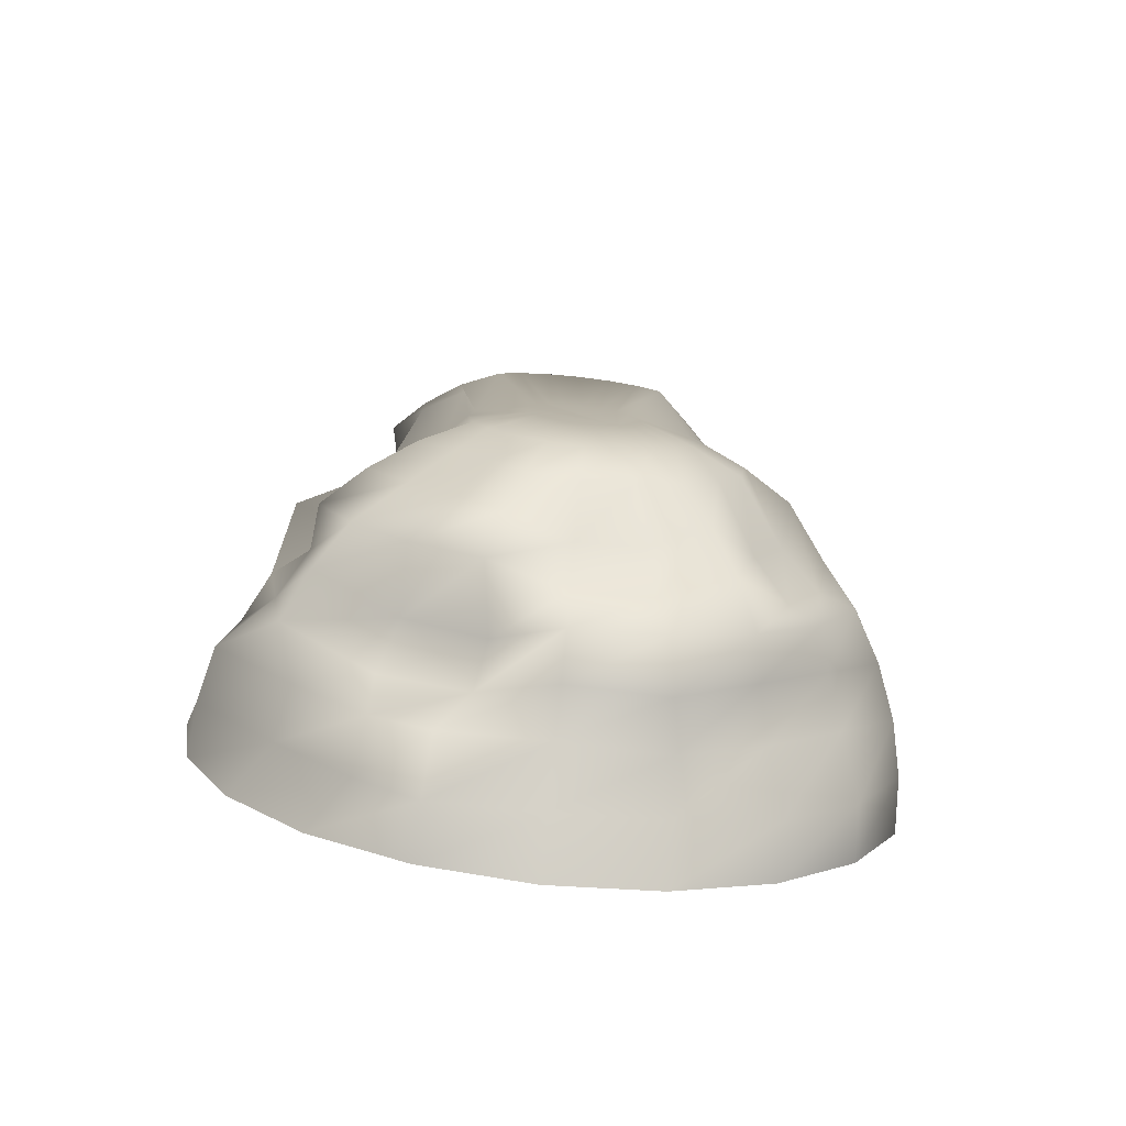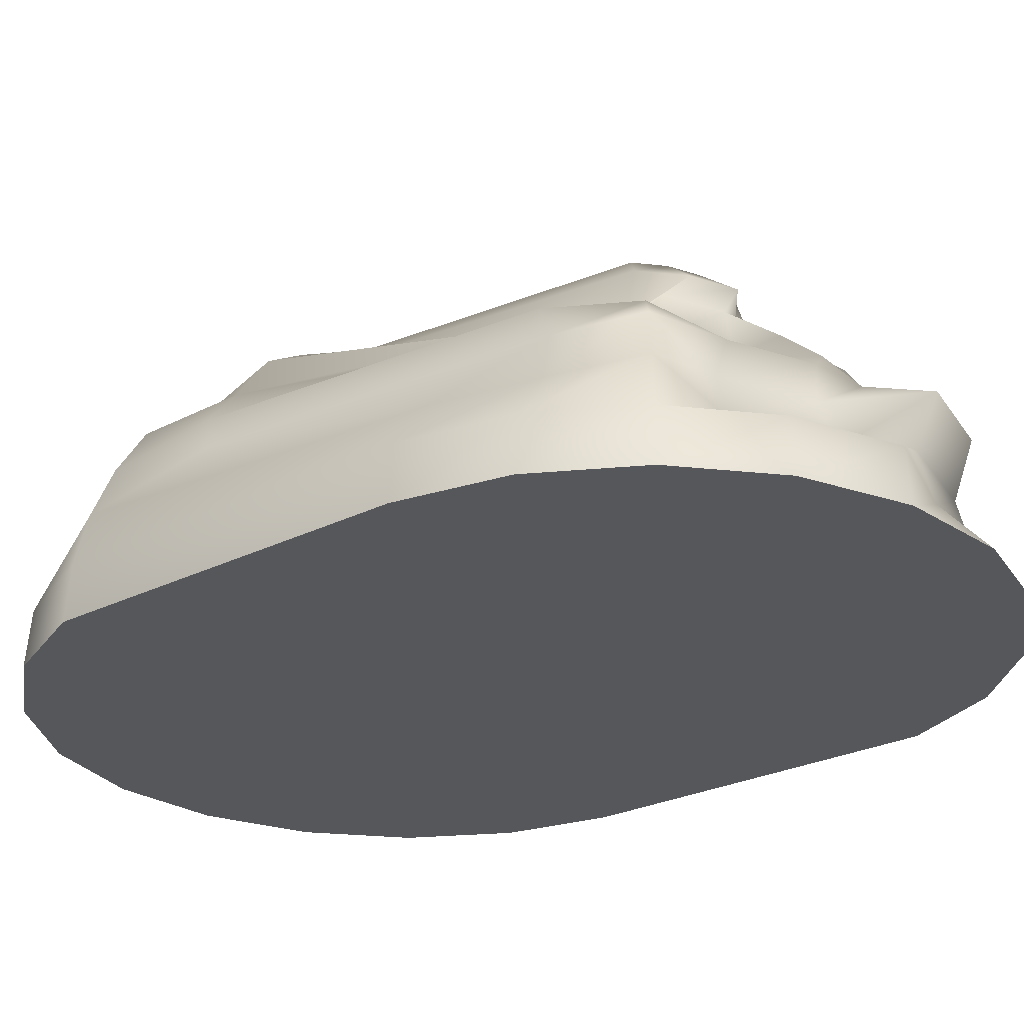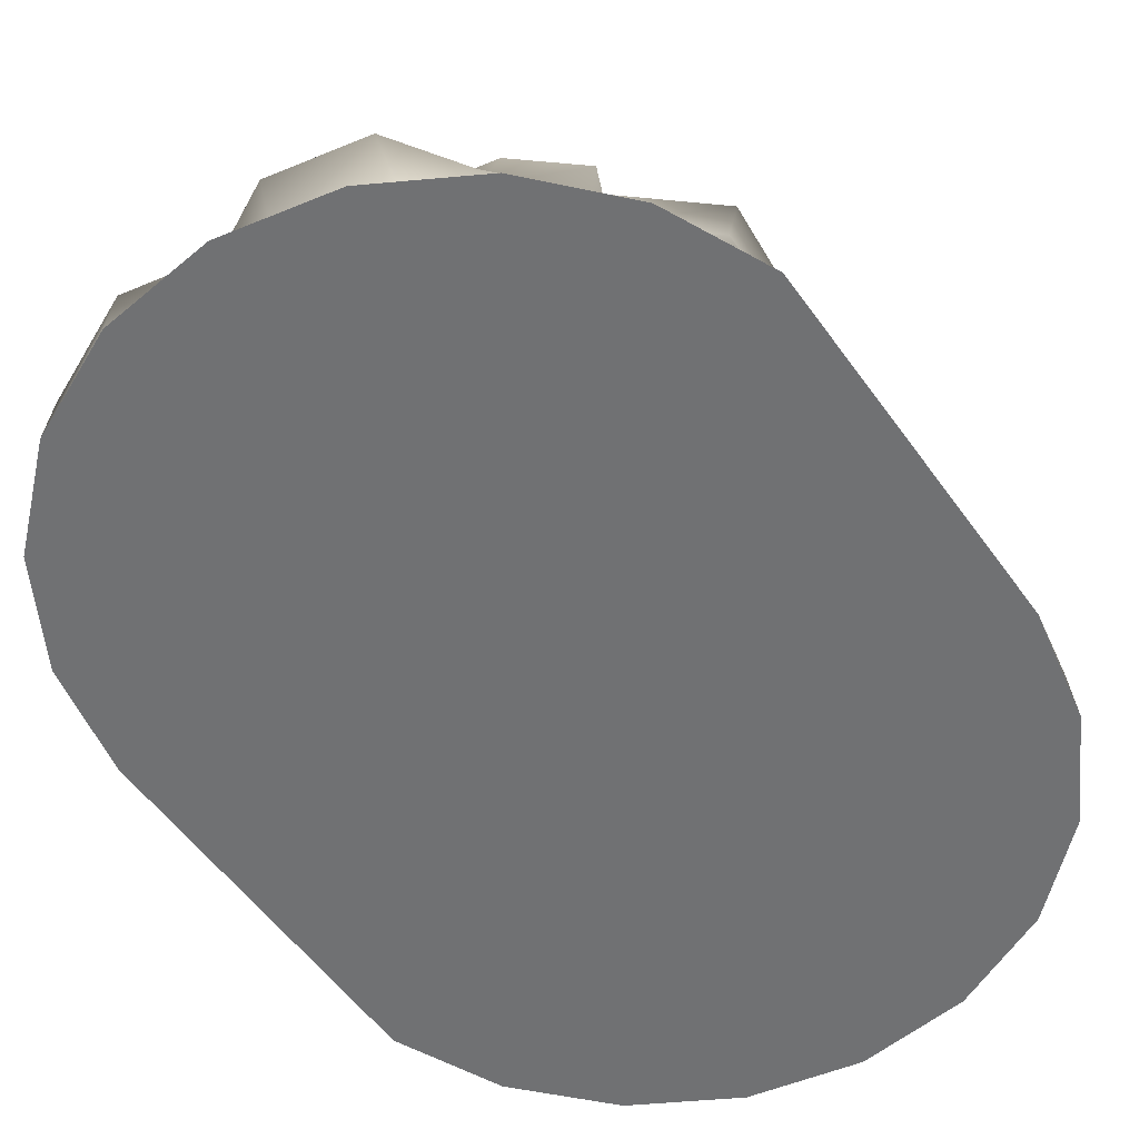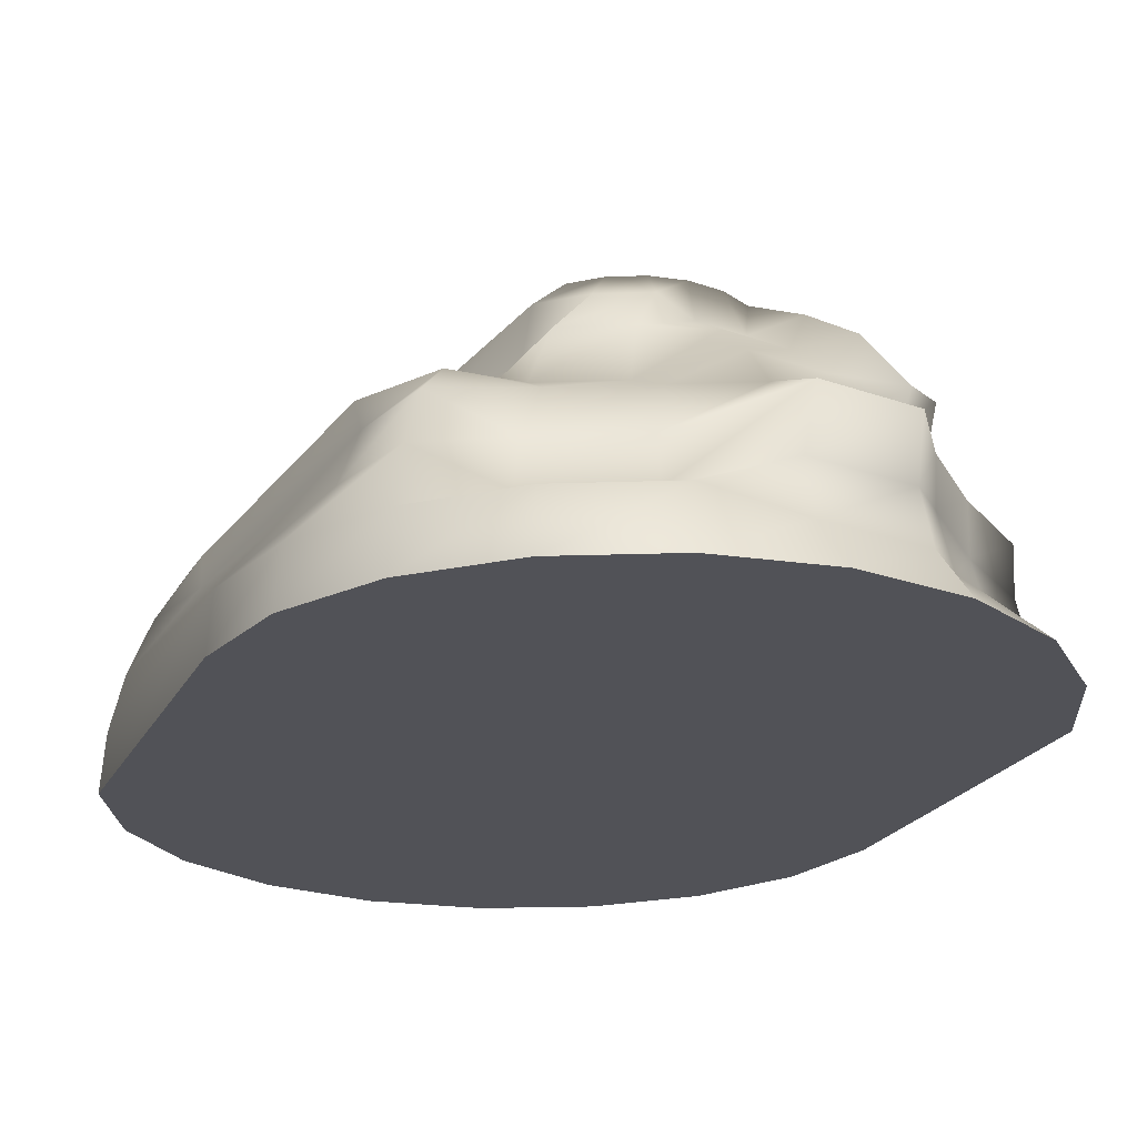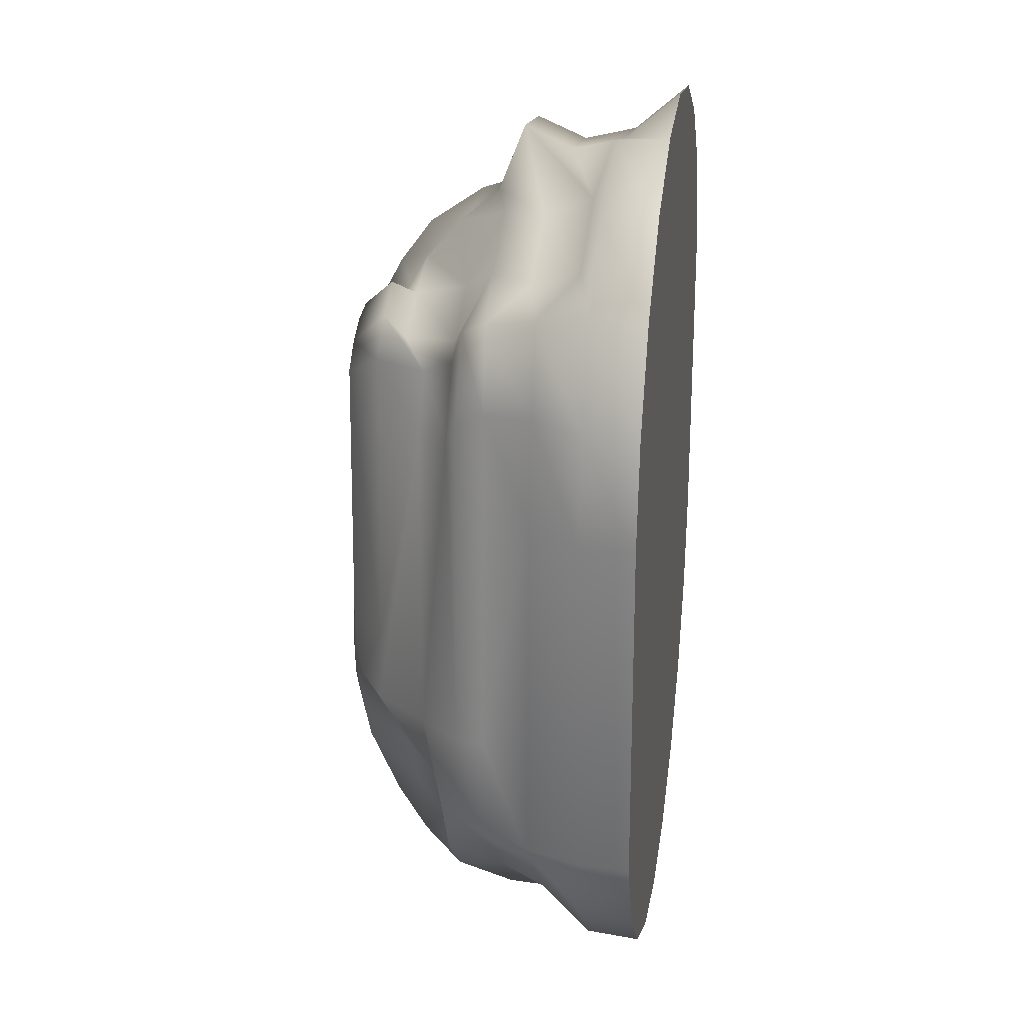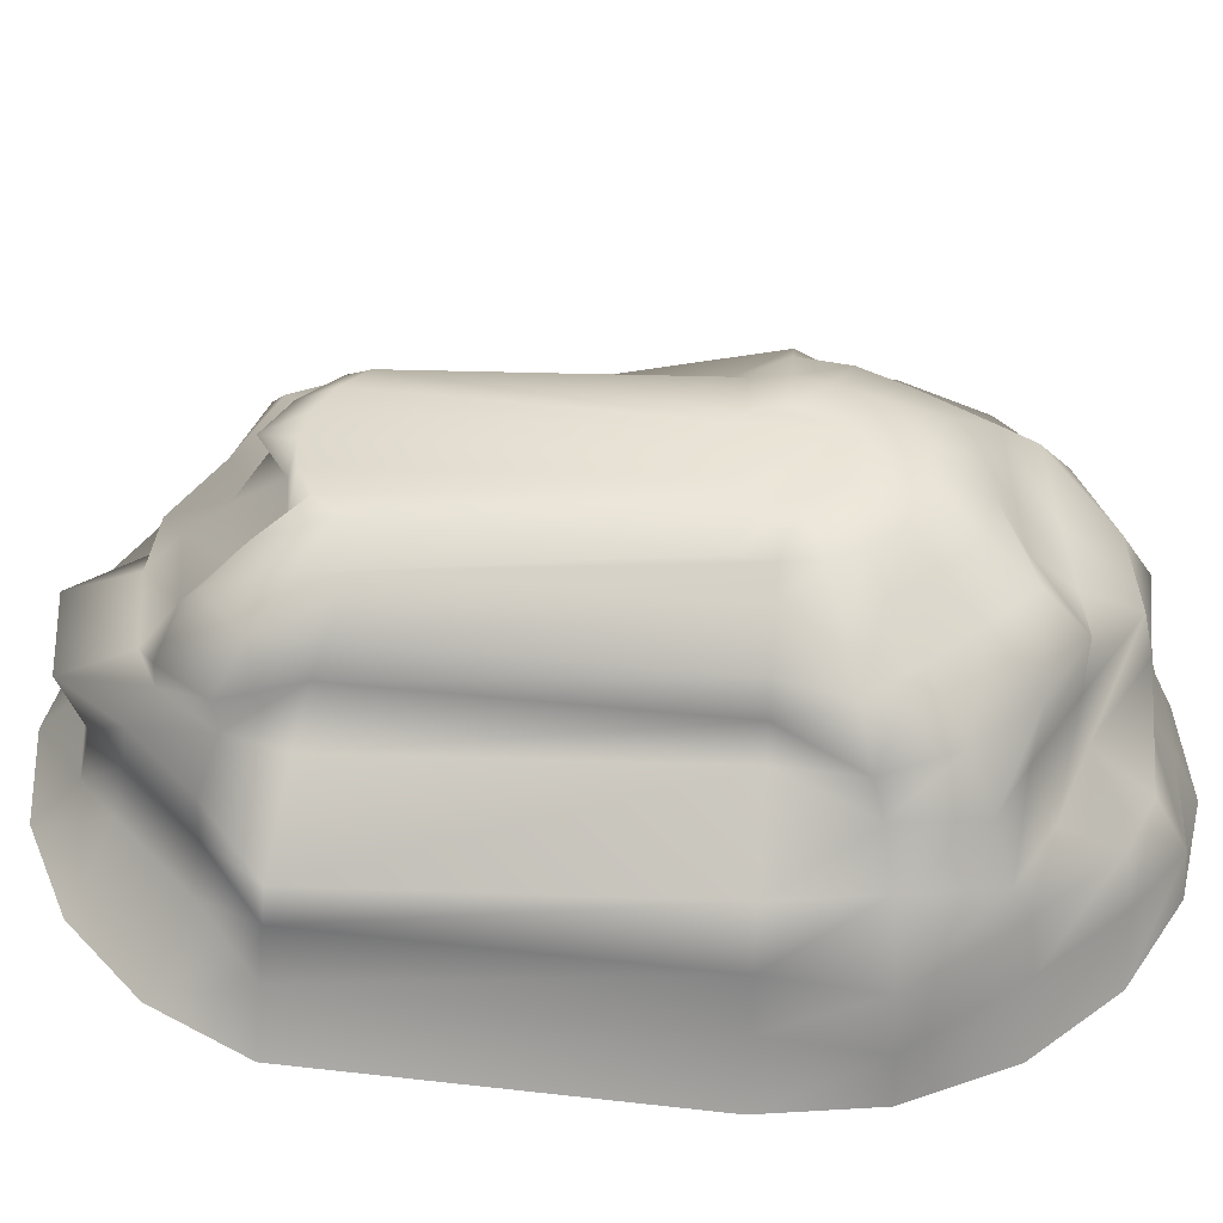
<metadata>
{"format":"obj","ext":"obj","renderer":"f3d","projection":"perspective","resolution":1024,"background":"white","views":[{"elev":-77.9,"azim":173.6,"up":"+Z"},{"elev":-26.6,"azim":-54.6,"up":"+Y"},{"elev":-55.2,"azim":32.4,"up":"+Y"},{"elev":-21.5,"azim":-23.6,"up":"+Y"},{"elev":25.0,"azim":-81.0,"up":"+Z"},{"elev":43.0,"azim":95.0,"up":"+Y"}]}
</metadata>
<code>
g default
v -224.1 1515 1317
v -244.2 1515 1328
v -260.2 1515 1344
v -270.4 1515 1364
v -274 1515 1440
v -270.4 1515 1462
v -260.2 1515 1482
v -244.2 1515 1498
v -224.1 1515 1508
v -201.8 1515 1512
v -179.5 1515 1508
v -159.3 1515 1498
v -143.4 1515 1482
v -133.1 1515 1462
v -129.6 1515 1386
v -133.1 1515 1364
v -143.4 1515 1344
v -159.3 1515 1328
v -179.5 1515 1317
v -201.8 1515 1314
v -223.8 1527 1323
v -243.7 1527 1328
v -259.5 1527 1344
v -269.6 1527 1364
v -273.1 1527 1440
v -269.6 1527 1462
v -259.5 1527 1482
v -243.7 1527 1497
v -223.8 1527 1508
v -201.8 1527 1502
v -179.7 1527 1499
v -171.8 1527 1491
v -156 1527 1475
v -139.3 1527 1462
v -135.8 1527 1386
v -134 1527 1364
v -151.2 1527 1343
v -166.9 1527 1327
v -179.7 1527 1318
v -201.8 1527 1319
v -223 1538 1325
v -240.4 1538 1337
v -255.6 1538 1352
v -267.1 1538 1365
v -264.3 1538 1440
v -261 1538 1461
v -257.3 1538 1480
v -242.1 1531 1485
v -223 1531 1495
v -201.8 1538 1499
v -180.6 1538 1496
v -173.3 1538 1489
v -158.1 1538 1474
v -141.8 1538 1461
v -138.5 1538 1386
v -136.5 1538 1365
v -153.3 1538 1345
v -168.5 1538 1329
v -180.6 1538 1325
v -201.8 1538 1326
v -221.6 1548 1325
v -237.8 1548 1341
v -252.1 1548 1355
v -262.9 1548 1366
v -260 1548 1386
v -256.8 1548 1460
v -253.8 1548 1478
v -239.6 1541 1482
v -221.6 1541 1491
v -201.8 1548 1504
v -181.9 1548 1501
v -171.8 1548 1487
v -157.6 1548 1473
v -140.6 1548 1460
v -143.8 1548 1386
v -147 1548 1366
v -149.7 1548 1348
v -168.6 1542 1341
v -186.5 1542 1336
v -201.8 1548 1325
v -219.8 1558 1330
v -236.1 1558 1339
v -249 1558 1352
v -257.3 1558 1368
v -260.2 1554 1386
v -257.3 1554 1458
v -249 1554 1474
v -236.1 1550 1482
v -219.8 1550 1490
v -201.8 1554 1490
v -183.7 1554 1487
v -175.3 1554 1482
v -162.4 1558 1470
v -159 1558 1458
v -162.5 1558 1386
v -152.6 1558 1368
v -154.5 1558 1352
v -172.1 1552 1346
v -188.3 1552 1337
v -201.8 1558 1328
v -217.5 1562 1341
v -231.8 1567 1345
v -243.1 1560 1356
v -250.3 1560 1370
v -252.8 1563 1386
v -243.8 1558 1448
v -236.5 1558 1463
v -231.8 1558 1466
v -217.5 1558 1473
v -201.8 1563 1482
v -186 1563 1480
v -171.8 1563 1481
v -160.5 1567 1470
v -166 1567 1456
v -163.5 1567 1386
v -153.2 1567 1370
v -160.5 1567 1356
v -171.8 1567 1345
v -186 1567 1337
v -201.8 1562 1339
v -214.9 1569 1349
v -226.7 1574 1352
v -236.1 1567 1361
v -242.1 1567 1373
v -244.2 1574 1386
v -235.6 1566 1446
v -229.5 1566 1457
v -226.7 1570 1464
v -214.9 1570 1470
v -201.8 1570 1474
v -188.7 1570 1472
v -176.8 1574 1474
v -167.4 1574 1465
v -167.4 1574 1453
v -165.3 1574 1386
v -161.4 1574 1373
v -170.2 1574 1364
v -179.6 1574 1354
v -188.7 1574 1346
v -201.8 1569 1347
v -211.9 1580 1355
v -221 1580 1360
v -228.3 1580 1367
v -232.9 1580 1376
v -234.5 1580 1386
v -232.9 1576 1396
v -228.3 1576 1459
v -221 1576 1466
v -211.9 1576 1471
v -201.8 1576 1464
v -191.6 1576 1463
v -182.5 1580 1466
v -175.3 1580 1459
v -176.6 1580 1450
v -175 1580 1386
v -170.6 1580 1376
v -178 1580 1369
v -185.2 1580 1362
v -191.6 1580 1355
v -201.8 1580 1353
v -208.7 1584 1365
v -214.9 1584 1368
v -219.8 1584 1373
v -223 1584 1379
v -224.1 1584 1386
v -223 1584 1393
v -219.8 1584 1453
v -214.9 1584 1458
v -208.7 1584 1461
v -201.8 1584 1462
v -194.9 1584 1461
v -188.7 1584 1458
v -183.7 1584 1453
v -180.6 1584 1393
v -179.5 1584 1386
v -180.6 1584 1379
v -183.7 1584 1373
v -188.7 1584 1368
v -194.9 1584 1365
v -201.8 1584 1364
v -205.3 1587 1375
v -208.4 1587 1377
v -210.9 1587 1379
v -212.5 1587 1383
v -213.1 1587 1386
v -212.5 1587 1390
v -210.9 1587 1393
v -208.4 1587 1395
v -205.3 1587 1397
v -201.8 1587 1397
v -198.3 1587 1397
v -195.1 1587 1395
v -192.6 1587 1393
v -191 1587 1390
v -190.5 1587 1386
v -191 1587 1383
v -192.6 1587 1379
v -195.1 1587 1377
v -198.3 1587 1375
v -201.8 1587 1375
g levelThree_DirtPile
f 1 2 22 21
f 2 3 23 22
f 3 4 24 23
f 4 5 25 24
f 5 6 26 25
f 6 7 27 26
f 7 8 28 27
f 8 9 29 28
f 9 10 30 29
f 10 11 31 30
f 11 12 32 31
f 12 13 33 32
f 13 14 34 33
f 14 15 35 34
f 15 16 36 35
f 16 17 37 36
f 17 18 38 37
f 18 19 39 38
f 19 20 40 39
f 20 1 21 40
f 21 22 42 41
f 22 23 43 42
f 23 24 44 43
f 24 25 45 44
f 25 26 46 45
f 26 27 47 46
f 27 28 48 47
f 28 29 49 48
f 29 30 50 49
f 30 31 51 50
f 31 32 52 51
f 32 33 53 52
f 33 34 54 53
f 34 35 55 54
f 35 36 56 55
f 36 37 57 56
f 37 38 58 57
f 38 39 59 58
f 39 40 60 59
f 40 21 41 60
f 41 42 62 61
f 42 43 63 62
f 43 44 64 63
f 44 45 65 64
f 45 46 66 65
f 46 47 67 66
f 47 48 68 67
f 48 49 69 68
f 49 50 70 69
f 50 51 71 70
f 51 52 72 71
f 52 53 73 72
f 53 54 74 73
f 54 55 75 74
f 55 56 76 75
f 56 57 77 76
f 57 58 78 77
f 58 59 79 78
f 59 60 80 79
f 60 41 61 80
f 61 62 82 81
f 62 63 83 82
f 63 64 84 83
f 64 65 85 84
f 65 66 86 85
f 66 67 87 86
f 67 68 88 87
f 68 69 89 88
f 69 70 90 89
f 70 71 91 90
f 71 72 92 91
f 72 73 93 92
f 73 74 94 93
f 74 75 95 94
f 75 76 96 95
f 76 77 97 96
f 77 78 98 97
f 78 79 99 98
f 79 80 100 99
f 80 61 81 100
f 81 82 102 101
f 82 83 103 102
f 83 84 104 103
f 84 85 105 104
f 85 86 106 105
f 86 87 107 106
f 87 88 108 107
f 88 89 109 108
f 89 90 110 109
f 90 91 111 110
f 91 92 112 111
f 92 93 113 112
f 93 94 114 113
f 94 95 115 114
f 95 96 116 115
f 96 97 117 116
f 97 98 118 117
f 98 99 119 118
f 99 100 120 119
f 100 81 101 120
f 101 102 122 121
f 102 103 123 122
f 103 104 124 123
f 104 105 125 124
f 105 106 126 125
f 106 107 127 126
f 107 108 128 127
f 108 109 129 128
f 109 110 130 129
f 110 111 131 130
f 111 112 132 131
f 112 113 133 132
f 113 114 134 133
f 114 115 135 134
f 115 116 136 135
f 116 117 137 136
f 117 118 138 137
f 118 119 139 138
f 119 120 140 139
f 120 101 121 140
f 121 122 142 141
f 122 123 143 142
f 123 124 144 143
f 124 125 145 144
f 125 126 146 145
f 126 127 147 146
f 127 128 148 147
f 128 129 149 148
f 129 130 150 149
f 130 131 151 150
f 131 132 152 151
f 132 133 153 152
f 133 134 154 153
f 134 135 155 154
f 135 136 156 155
f 136 137 157 156
f 137 138 158 157
f 138 139 159 158
f 139 140 160 159
f 140 121 141 160
f 141 142 162 161
f 142 143 163 162
f 143 144 164 163
f 144 145 165 164
f 145 146 166 165
f 146 147 167 166
f 147 148 168 167
f 148 149 169 168
f 149 150 170 169
f 150 151 171 170
f 151 152 172 171
f 152 153 173 172
f 153 154 174 173
f 154 155 175 174
f 155 156 176 175
f 156 157 177 176
f 157 158 178 177
f 158 159 179 178
f 159 160 180 179
f 160 141 161 180
f 161 162 182 181
f 162 163 183 182
f 163 164 184 183
f 164 165 185 184
f 165 166 186 185
f 166 167 187 186
f 167 168 188 187
f 168 169 189 188
f 169 170 190 189
f 170 171 191 190
f 171 172 192 191
f 172 173 193 192
f 173 174 194 193
f 174 175 195 194
f 175 176 196 195
f 176 177 197 196
f 177 178 198 197
f 178 179 199 198
f 179 180 200 199
f 180 161 181 200
f 182 183 184 185 186 187 188 189 190 191 192 193 194 195 196 197 198 199 200 181
f 2 1 20 19 18 17 16 15 14 13 12 11 10 9 8 7 6 5 4 3

</code>
